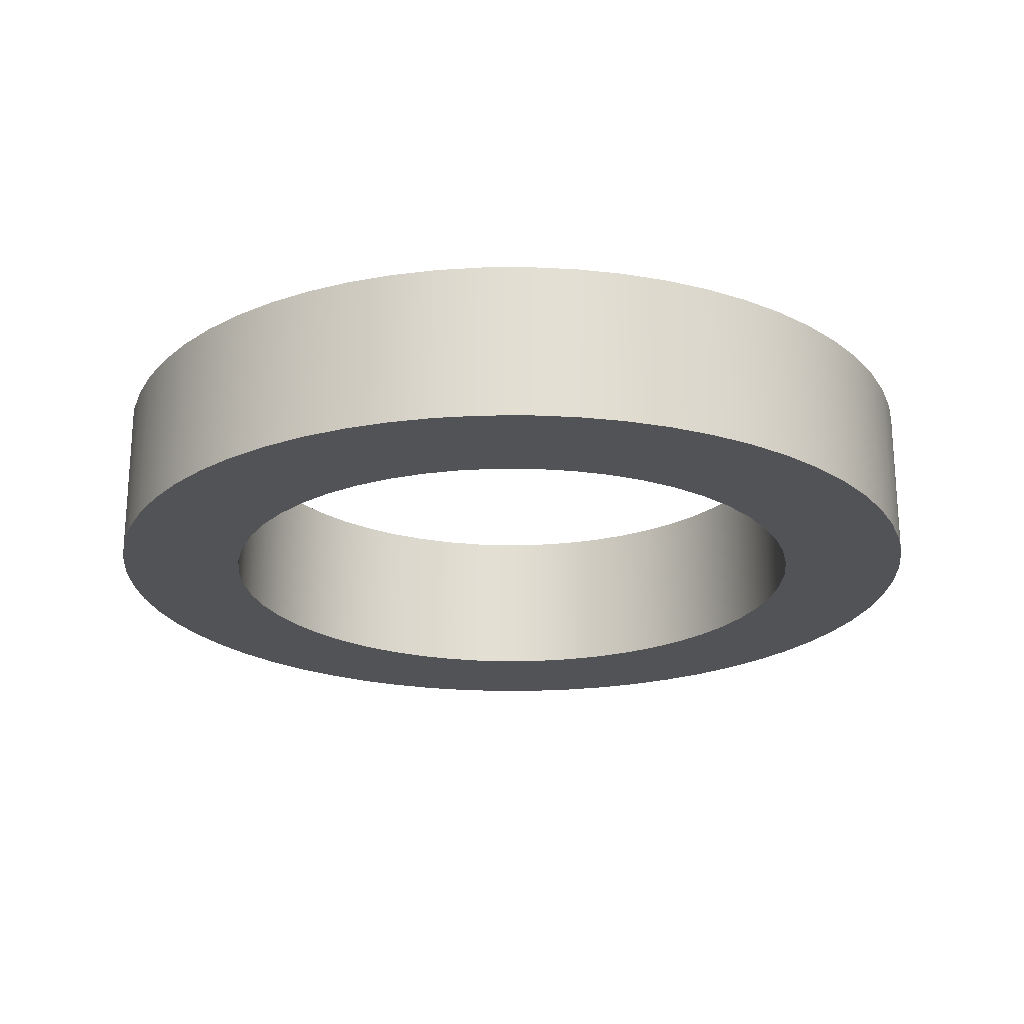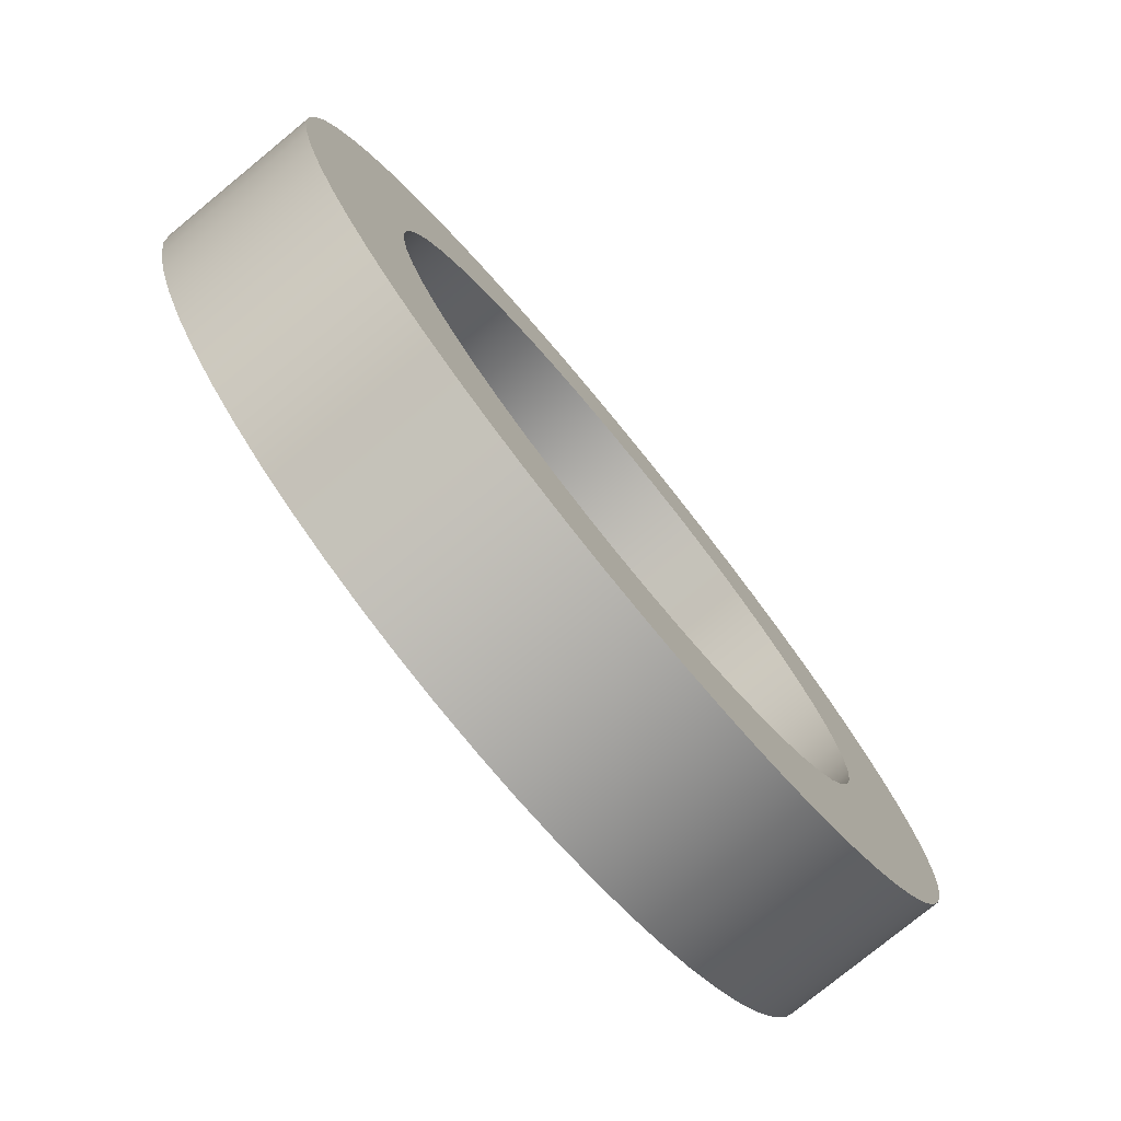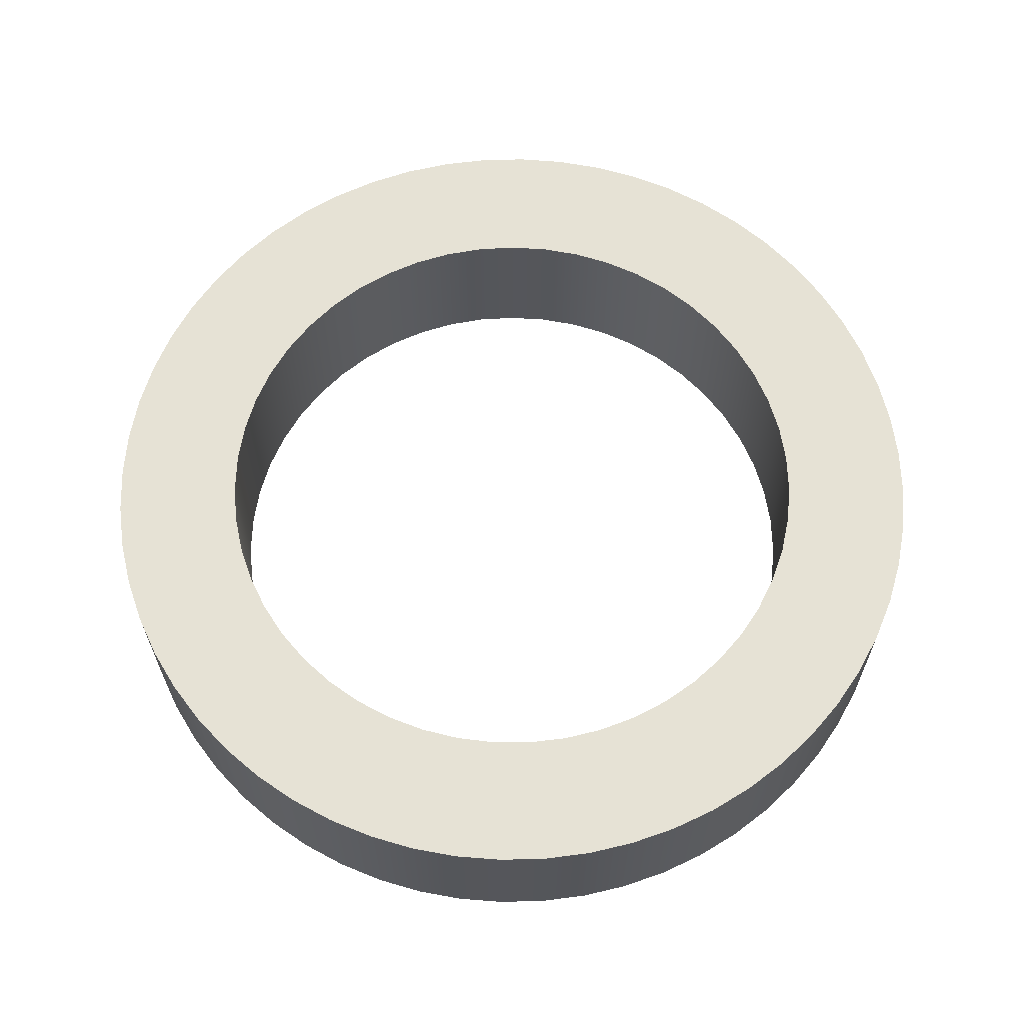
<metadata>
{"format":"obj","ext":"obj","renderer":"f3d","projection":"perspective","resolution":1024,"background":"white","views":[{"elev":-22.2,"azim":-80.3,"up":"+Y"},{"elev":-77.9,"azim":-50.7,"up":"+Z"},{"elev":63.9,"azim":-100.5,"up":"+Y"}]}
</metadata>
<code>
v -1.95 1 2.388e-16
v -1.935 1 0.2396
v -1.891 1 0.4756
v -1.818 1 0.7044
v -1.718 1 0.9225
v -1.592 1 1.127
v -1.441 1 1.314
v -1.269 1 1.481
v -1.077 1 1.626
v -0.8692 1 1.746
v -0.6481 1 1.839
v -0.4172 1 1.905
v -0.1799 1 1.942
v 0.06005 1 1.949
v 0.2991 1 1.927
v 0.5336 1 1.876
v 0.7601 1 1.796
v 0.975 1 1.689
v 1.175 1 1.556
v 1.357 1 1.4
v 1.519 1 1.223
v 1.658 1 1.027
v 1.772 1 0.815
v 1.858 1 0.5911
v 1.917 1 0.3583
v 1.946 1 0.12
v 1.946 1 -0.12
v 1.917 1 -0.3583
v 1.858 1 -0.5911
v 1.772 1 -0.815
v 1.658 1 -1.027
v 1.519 1 -1.223
v 1.357 1 -1.4
v 1.175 1 -1.556
v 0.975 1 -1.689
v 0.7601 1 -1.796
v 0.5336 1 -1.876
v 0.2991 1 -1.927
v 0.06005 1 -1.949
v -0.1799 1 -1.942
v -0.4172 1 -1.905
v -0.6481 1 -1.839
v -0.8692 1 -1.746
v -1.077 1 -1.626
v -1.269 1 -1.481
v -1.441 1 -1.314
v -1.592 1 -1.127
v -1.718 1 -0.9225
v -1.818 1 -0.7044
v -1.891 1 -0.4756
v -1.935 1 -0.2396
v -1.95 0 2.388e-16
v -1.935 0 -0.2396
v -1.891 0 -0.4756
v -1.818 0 -0.7044
v -1.718 0 -0.9225
v -1.592 0 -1.127
v -1.441 0 -1.314
v -1.269 0 -1.481
v -1.077 0 -1.626
v -0.8692 0 -1.746
v -0.6481 0 -1.839
v -0.4172 0 -1.905
v -0.1799 0 -1.942
v 0.06005 0 -1.949
v 0.2991 0 -1.927
v 0.5336 0 -1.876
v 0.7601 0 -1.796
v 0.975 0 -1.689
v 1.175 0 -1.556
v 1.357 0 -1.4
v 1.519 0 -1.223
v 1.658 0 -1.027
v 1.772 0 -0.815
v 1.858 0 -0.5911
v 1.917 0 -0.3583
v 1.946 0 -0.12
v 1.946 0 0.12
v 1.917 0 0.3583
v 1.858 0 0.5911
v 1.772 0 0.815
v 1.658 0 1.027
v 1.519 0 1.223
v 1.357 0 1.4
v 1.175 0 1.556
v 0.975 0 1.689
v 0.7601 0 1.796
v 0.5336 0 1.876
v 0.2991 0 1.927
v 0.06005 0 1.949
v -0.1799 0 1.942
v -0.4172 0 1.905
v -0.6481 0 1.839
v -0.8692 0 1.746
v -1.077 0 1.626
v -1.269 0 1.481
v -1.441 0 1.314
v -1.592 0 1.127
v -1.718 0 0.9225
v -1.818 0 0.7044
v -1.891 0 0.4756
v -1.935 0 0.2396
v -1.95 1 2.388e-16
v -1.95 0 2.388e-16
v -2.75 1 3.368e-16
v -2.735 1 -0.2875
v -2.69 1 -0.5718
v -2.615 1 -0.8498
v -2.512 1 -1.119
v -2.382 1 -1.375
v -2.225 1 -1.616
v -2.044 1 -1.84
v -1.84 1 -2.044
v -1.616 1 -2.225
v -1.375 1 -2.382
v -1.119 1 -2.512
v -0.8498 1 -2.615
v -0.5718 1 -2.69
v -0.2875 1 -2.735
v 1.684e-16 1 -2.75
v 0.2875 1 -2.735
v 0.5718 1 -2.69
v 0.8498 1 -2.615
v 1.119 1 -2.512
v 1.375 1 -2.382
v 1.616 1 -2.225
v 1.84 1 -2.044
v 2.044 1 -1.84
v 2.225 1 -1.616
v 2.382 1 -1.375
v 2.512 1 -1.119
v 2.615 1 -0.8498
v 2.69 1 -0.5718
v 2.735 1 -0.2875
v 2.75 1 0
v 2.735 1 0.2875
v 2.69 1 0.5718
v 2.615 1 0.8498
v 2.512 1 1.119
v 2.382 1 1.375
v 2.225 1 1.616
v 2.044 1 1.84
v 1.84 1 2.044
v 1.616 1 2.225
v 1.375 1 2.382
v 1.119 1 2.512
v 0.8498 1 2.615
v 0.5718 1 2.69
v 0.2875 1 2.735
v 1.684e-16 1 2.75
v -0.2875 1 2.735
v -0.5718 1 2.69
v -0.8498 1 2.615
v -1.119 1 2.512
v -1.375 1 2.382
v -1.616 1 2.225
v -1.84 1 2.044
v -2.044 1 1.84
v -2.225 1 1.616
v -2.382 1 1.375
v -2.512 1 1.119
v -2.615 1 0.8498
v -2.69 1 0.5718
v -2.735 1 0.2875
v -2.75 0 3.368e-16
v -2.735 0 0.2875
v -2.69 0 0.5718
v -2.615 0 0.8498
v -2.512 0 1.119
v -2.382 0 1.375
v -2.225 0 1.616
v -2.044 0 1.84
v -1.84 0 2.044
v -1.616 0 2.225
v -1.375 0 2.382
v -1.119 0 2.512
v -0.8498 0 2.615
v -0.5718 0 2.69
v -0.2875 0 2.735
v 1.684e-16 0 2.75
v 0.2875 0 2.735
v 0.5718 0 2.69
v 0.8498 0 2.615
v 1.119 0 2.512
v 1.375 0 2.382
v 1.616 0 2.225
v 1.84 0 2.044
v 2.044 0 1.84
v 2.225 0 1.616
v 2.382 0 1.375
v 2.512 0 1.119
v 2.615 0 0.8498
v 2.69 0 0.5718
v 2.735 0 0.2875
v 2.75 0 0
v 2.735 0 -0.2875
v 2.69 0 -0.5718
v 2.615 0 -0.8498
v 2.512 0 -1.119
v 2.382 0 -1.375
v 2.225 0 -1.616
v 2.044 0 -1.84
v 1.84 0 -2.044
v 1.616 0 -2.225
v 1.375 0 -2.382
v 1.119 0 -2.512
v 0.8498 0 -2.615
v 0.5718 0 -2.69
v 0.2875 0 -2.735
v 1.684e-16 0 -2.75
v -0.2875 0 -2.735
v -0.5718 0 -2.69
v -0.8498 0 -2.615
v -1.119 0 -2.512
v -1.375 0 -2.382
v -1.616 0 -2.225
v -1.84 0 -2.044
v -2.044 0 -1.84
v -2.225 0 -1.616
v -2.382 0 -1.375
v -2.512 0 -1.119
v -2.615 0 -0.8498
v -2.69 0 -0.5718
v -2.735 0 -0.2875
v -2.75 0 3.368e-16
v -2.75 1 3.368e-16
v -1.95 1 2.388e-16
v -1.935 1 -0.2396
v -1.891 1 -0.4756
v -1.818 1 -0.7044
v -1.718 1 -0.9225
v -1.592 1 -1.127
v -1.441 1 -1.314
v -1.269 1 -1.481
v -1.077 1 -1.626
v -0.8692 1 -1.746
v -0.6481 1 -1.839
v -0.4172 1 -1.905
v -0.1799 1 -1.942
v 0.06005 1 -1.949
v 0.2991 1 -1.927
v 0.5336 1 -1.876
v 0.7601 1 -1.796
v 0.975 1 -1.689
v 1.175 1 -1.556
v 1.357 1 -1.4
v 1.519 1 -1.223
v 1.658 1 -1.027
v 1.772 1 -0.815
v 1.858 1 -0.5911
v 1.917 1 -0.3583
v 1.946 1 -0.12
v 1.946 1 0.12
v 1.917 1 0.3583
v 1.858 1 0.5911
v 1.772 1 0.815
v 1.658 1 1.027
v 1.519 1 1.223
v 1.357 1 1.4
v 1.175 1 1.556
v 0.975 1 1.689
v 0.7601 1 1.796
v 0.5336 1 1.876
v 0.2991 1 1.927
v 0.06005 1 1.949
v -0.1799 1 1.942
v -0.4172 1 1.905
v -0.6481 1 1.839
v -0.8692 1 1.746
v -1.077 1 1.626
v -1.269 1 1.481
v -1.441 1 1.314
v -1.592 1 1.127
v -1.718 1 0.9225
v -1.818 1 0.7044
v -1.891 1 0.4756
v -1.935 1 0.2396
v -2.75 1 3.368e-16
v -2.735 1 0.2875
v -2.69 1 0.5718
v -2.615 1 0.8498
v -2.512 1 1.119
v -2.382 1 1.375
v -2.225 1 1.616
v -2.044 1 1.84
v -1.84 1 2.044
v -1.616 1 2.225
v -1.375 1 2.382
v -1.119 1 2.512
v -0.8498 1 2.615
v -0.5718 1 2.69
v -0.2875 1 2.735
v 1.684e-16 1 2.75
v 0.2875 1 2.735
v 0.5718 1 2.69
v 0.8498 1 2.615
v 1.119 1 2.512
v 1.375 1 2.382
v 1.616 1 2.225
v 1.84 1 2.044
v 2.044 1 1.84
v 2.225 1 1.616
v 2.382 1 1.375
v 2.512 1 1.119
v 2.615 1 0.8498
v 2.69 1 0.5718
v 2.735 1 0.2875
v 2.75 1 0
v 2.735 1 -0.2875
v 2.69 1 -0.5718
v 2.615 1 -0.8498
v 2.512 1 -1.119
v 2.382 1 -1.375
v 2.225 1 -1.616
v 2.044 1 -1.84
v 1.84 1 -2.044
v 1.616 1 -2.225
v 1.375 1 -2.382
v 1.119 1 -2.512
v 0.8498 1 -2.615
v 0.5718 1 -2.69
v 0.2875 1 -2.735
v 1.684e-16 1 -2.75
v -0.2875 1 -2.735
v -0.5718 1 -2.69
v -0.8498 1 -2.615
v -1.119 1 -2.512
v -1.375 1 -2.382
v -1.616 1 -2.225
v -1.84 1 -2.044
v -2.044 1 -1.84
v -2.225 1 -1.616
v -2.382 1 -1.375
v -2.512 1 -1.119
v -2.615 1 -0.8498
v -2.69 1 -0.5718
v -2.735 1 -0.2875
v -1.95 0 2.388e-16
v -1.935 0 0.2396
v -1.891 0 0.4756
v -1.818 0 0.7044
v -1.718 0 0.9225
v -1.592 0 1.127
v -1.441 0 1.314
v -1.269 0 1.481
v -1.077 0 1.626
v -0.8692 0 1.746
v -0.6481 0 1.839
v -0.4172 0 1.905
v -0.1799 0 1.942
v 0.06005 0 1.949
v 0.2991 0 1.927
v 0.5336 0 1.876
v 0.7601 0 1.796
v 0.975 0 1.689
v 1.175 0 1.556
v 1.357 0 1.4
v 1.519 0 1.223
v 1.658 0 1.027
v 1.772 0 0.815
v 1.858 0 0.5911
v 1.917 0 0.3583
v 1.946 0 0.12
v 1.946 0 -0.12
v 1.917 0 -0.3583
v 1.858 0 -0.5911
v 1.772 0 -0.815
v 1.658 0 -1.027
v 1.519 0 -1.223
v 1.357 0 -1.4
v 1.175 0 -1.556
v 0.975 0 -1.689
v 0.7601 0 -1.796
v 0.5336 0 -1.876
v 0.2991 0 -1.927
v 0.06005 0 -1.949
v -0.1799 0 -1.942
v -0.4172 0 -1.905
v -0.6481 0 -1.839
v -0.8692 0 -1.746
v -1.077 0 -1.626
v -1.269 0 -1.481
v -1.441 0 -1.314
v -1.592 0 -1.127
v -1.718 0 -0.9225
v -1.818 0 -0.7044
v -1.891 0 -0.4756
v -1.935 0 -0.2396
v -2.75 0 3.368e-16
v -2.735 0 -0.2875
v -2.69 0 -0.5718
v -2.615 0 -0.8498
v -2.512 0 -1.119
v -2.382 0 -1.375
v -2.225 0 -1.616
v -2.044 0 -1.84
v -1.84 0 -2.044
v -1.616 0 -2.225
v -1.375 0 -2.382
v -1.119 0 -2.512
v -0.8498 0 -2.615
v -0.5718 0 -2.69
v -0.2875 0 -2.735
v 1.684e-16 0 -2.75
v 0.2875 0 -2.735
v 0.5718 0 -2.69
v 0.8498 0 -2.615
v 1.119 0 -2.512
v 1.375 0 -2.382
v 1.616 0 -2.225
v 1.84 0 -2.044
v 2.044 0 -1.84
v 2.225 0 -1.616
v 2.382 0 -1.375
v 2.512 0 -1.119
v 2.615 0 -0.8498
v 2.69 0 -0.5718
v 2.735 0 -0.2875
v 2.75 0 0
v 2.735 0 0.2875
v 2.69 0 0.5718
v 2.615 0 0.8498
v 2.512 0 1.119
v 2.382 0 1.375
v 2.225 0 1.616
v 2.044 0 1.84
v 1.84 0 2.044
v 1.616 0 2.225
v 1.375 0 2.382
v 1.119 0 2.512
v 0.8498 0 2.615
v 0.5718 0 2.69
v 0.2875 0 2.735
v 1.684e-16 0 2.75
v -0.2875 0 2.735
v -0.5718 0 2.69
v -0.8498 0 2.615
v -1.119 0 2.512
v -1.375 0 2.382
v -1.616 0 2.225
v -1.84 0 2.044
v -2.044 0 1.84
v -2.225 0 1.616
v -2.382 0 1.375
v -2.512 0 1.119
v -2.615 0 0.8498
v -2.69 0 0.5718
v -2.735 0 0.2875
g 49db5bfa-e342-11ea-be18-54bf646e7e1f
f 2 102 1
f 1 102 104
f 103 52 51
f 51 52 53
f 51 53 50
f 50 53 54
f 50 54 49
f 49 54 55
f 49 55 48
f 48 55 56
f 48 56 47
f 47 56 57
f 47 57 46
f 46 57 58
f 46 58 45
f 45 58 59
f 45 59 44
f 44 59 60
f 44 60 43
f 43 60 61
f 43 61 42
f 42 61 62
f 42 62 41
f 41 62 63
f 41 63 40
f 40 63 64
f 40 64 39
f 39 64 65
f 39 65 38
f 38 65 66
f 38 66 37
f 37 66 67
f 37 67 36
f 36 67 68
f 36 68 35
f 35 68 69
f 35 69 34
f 34 69 70
f 34 70 33
f 33 70 71
f 33 71 32
f 32 71 72
f 32 72 31
f 31 72 73
f 31 73 30
f 30 73 74
f 30 74 29
f 29 74 75
f 29 75 28
f 28 75 76
f 28 76 27
f 27 76 77
f 27 77 26
f 26 77 78
f 26 78 25
f 25 78 79
f 25 79 24
f 24 79 80
f 24 80 23
f 23 80 81
f 23 81 22
f 22 81 82
f 22 82 21
f 21 82 83
f 21 83 20
f 20 83 84
f 20 84 19
f 19 84 85
f 19 85 18
f 18 85 86
f 18 86 17
f 17 86 87
f 17 87 16
f 16 87 88
f 16 88 15
f 15 88 89
f 15 89 14
f 14 89 90
f 14 90 13
f 13 90 91
f 13 91 12
f 12 91 92
f 12 92 11
f 11 92 93
f 11 93 10
f 10 93 94
f 10 94 9
f 9 94 95
f 9 95 8
f 8 95 96
f 8 96 7
f 7 96 97
f 7 97 6
f 6 97 98
f 6 98 5
f 5 98 99
f 5 99 4
f 4 99 100
f 4 100 3
f 3 100 101
f 3 101 2
f 2 101 102
g 49dbf822-e342-11ea-b144-54bf646e7e1f
f 106 224 105
f 105 224 225
f 226 165 164
f 164 165 166
f 164 166 163
f 163 166 167
f 163 167 162
f 162 167 168
f 162 168 161
f 161 168 169
f 161 169 160
f 160 169 170
f 160 170 159
f 159 170 171
f 159 171 158
f 158 171 172
f 158 172 157
f 157 172 173
f 157 173 156
f 156 173 174
f 156 174 155
f 155 174 175
f 155 175 154
f 154 175 176
f 154 176 153
f 153 176 177
f 153 177 152
f 152 177 178
f 152 178 151
f 151 178 179
f 151 179 150
f 150 179 180
f 150 180 149
f 149 180 181
f 149 181 148
f 148 181 182
f 148 182 147
f 147 182 183
f 147 183 146
f 146 183 184
f 146 184 145
f 145 184 185
f 145 185 144
f 144 185 186
f 144 186 143
f 143 186 187
f 143 187 142
f 142 187 188
f 142 188 141
f 141 188 189
f 141 189 140
f 140 189 190
f 140 190 139
f 139 190 191
f 139 191 138
f 138 191 192
f 138 192 137
f 137 192 193
f 137 193 136
f 136 193 194
f 136 194 135
f 135 194 195
f 135 195 134
f 134 195 196
f 134 196 133
f 133 196 197
f 133 197 132
f 132 197 198
f 132 198 131
f 131 198 199
f 131 199 130
f 130 199 200
f 130 200 129
f 129 200 201
f 129 201 128
f 128 201 202
f 128 202 127
f 127 202 203
f 127 203 126
f 126 203 204
f 126 204 125
f 125 204 205
f 125 205 124
f 124 205 206
f 124 206 123
f 123 206 207
f 123 207 122
f 122 207 208
f 122 208 121
f 121 208 209
f 121 209 120
f 120 209 210
f 120 210 119
f 119 210 211
f 119 211 118
f 118 211 212
f 118 212 117
f 117 212 213
f 117 213 116
f 116 213 214
f 116 214 115
f 115 214 215
f 115 215 114
f 114 215 216
f 114 216 113
f 113 216 217
f 113 217 112
f 112 217 218
f 112 218 111
f 111 218 219
f 111 219 110
f 110 219 220
f 110 220 109
f 109 220 221
f 109 221 108
f 108 221 222
f 108 222 107
f 107 222 223
f 107 223 106
f 106 223 224
g 49dcbb9e-e342-11ea-b9d8-54bf646e7e1f
f 228 337 227
f 227 337 278
f 227 278 279
f 337 228 336
f 336 228 229
f 336 229 335
f 335 229 230
f 335 230 334
f 334 230 231
f 334 231 333
f 333 231 232
f 333 232 332
f 332 232 233
f 332 233 331
f 331 233 330
f 330 233 234
f 330 234 329
f 329 234 235
f 329 235 328
f 328 235 236
f 328 236 327
f 327 236 237
f 327 237 326
f 326 237 238
f 326 238 325
f 325 238 324
f 324 238 239
f 324 239 323
f 323 239 240
f 323 240 322
f 322 240 241
f 322 241 321
f 321 241 242
f 321 242 320
f 320 242 243
f 320 243 319
f 319 243 244
f 319 244 318
f 318 244 317
f 317 244 245
f 317 245 316
f 316 245 246
f 316 246 315
f 315 246 247
f 315 247 314
f 314 247 248
f 314 248 313
f 313 248 249
f 313 249 312
f 312 249 250
f 312 250 311
f 311 250 310
f 310 250 251
f 310 251 309
f 309 251 252
f 309 252 308
f 308 252 253
f 308 253 307
f 307 253 254
f 307 254 306
f 306 254 255
f 306 255 305
f 305 255 304
f 304 255 256
f 304 256 303
f 303 256 257
f 303 257 302
f 302 257 258
f 302 258 301
f 301 258 259
f 301 259 300
f 300 259 260
f 300 260 299
f 299 260 261
f 299 261 298
f 298 261 297
f 297 261 262
f 297 262 296
f 296 262 263
f 296 263 295
f 295 263 264
f 295 264 294
f 294 264 265
f 294 265 293
f 293 265 266
f 293 266 292
f 292 266 267
f 292 267 291
f 291 267 290
f 290 267 268
f 290 268 289
f 289 268 269
f 289 269 288
f 288 269 270
f 288 270 287
f 287 270 271
f 287 271 286
f 286 271 272
f 286 272 285
f 285 272 284
f 284 272 273
f 284 273 283
f 283 273 274
f 283 274 282
f 282 274 275
f 282 275 281
f 281 275 276
f 281 276 280
f 280 276 277
f 280 277 279
f 279 277 227
g 49dd30d0-e342-11ea-86cd-54bf646e7e1f
f 339 448 338
f 338 448 389
f 338 389 390
f 448 339 447
f 447 339 340
f 447 340 446
f 446 340 341
f 446 341 445
f 445 341 342
f 445 342 444
f 444 342 343
f 444 343 443
f 443 343 344
f 443 344 442
f 442 344 441
f 441 344 345
f 441 345 440
f 440 345 346
f 440 346 439
f 439 346 347
f 439 347 438
f 438 347 348
f 438 348 437
f 437 348 349
f 437 349 436
f 436 349 435
f 435 349 350
f 435 350 434
f 434 350 351
f 434 351 433
f 433 351 352
f 433 352 432
f 432 352 353
f 432 353 431
f 431 353 354
f 431 354 430
f 430 354 355
f 430 355 429
f 429 355 428
f 428 355 356
f 428 356 427
f 427 356 357
f 427 357 426
f 426 357 358
f 426 358 425
f 425 358 359
f 425 359 424
f 424 359 360
f 424 360 423
f 423 360 361
f 423 361 422
f 422 361 421
f 421 361 362
f 421 362 420
f 420 362 363
f 420 363 419
f 419 363 364
f 419 364 418
f 418 364 365
f 418 365 417
f 417 365 366
f 417 366 416
f 416 366 415
f 415 366 367
f 415 367 414
f 414 367 368
f 414 368 413
f 413 368 369
f 413 369 412
f 412 369 370
f 412 370 411
f 411 370 371
f 411 371 410
f 410 371 372
f 410 372 409
f 409 372 408
f 408 372 373
f 408 373 407
f 407 373 374
f 407 374 406
f 406 374 375
f 406 375 405
f 405 375 376
f 405 376 404
f 404 376 377
f 404 377 403
f 403 377 378
f 403 378 402
f 402 378 401
f 401 378 379
f 401 379 400
f 400 379 380
f 400 380 399
f 399 380 381
f 399 381 398
f 398 381 382
f 398 382 397
f 397 382 383
f 397 383 396
f 396 383 395
f 395 383 384
f 395 384 394
f 394 384 385
f 394 385 393
f 393 385 386
f 393 386 392
f 392 386 387
f 392 387 391
f 391 387 388
f 391 388 390
f 390 388 338

</code>
